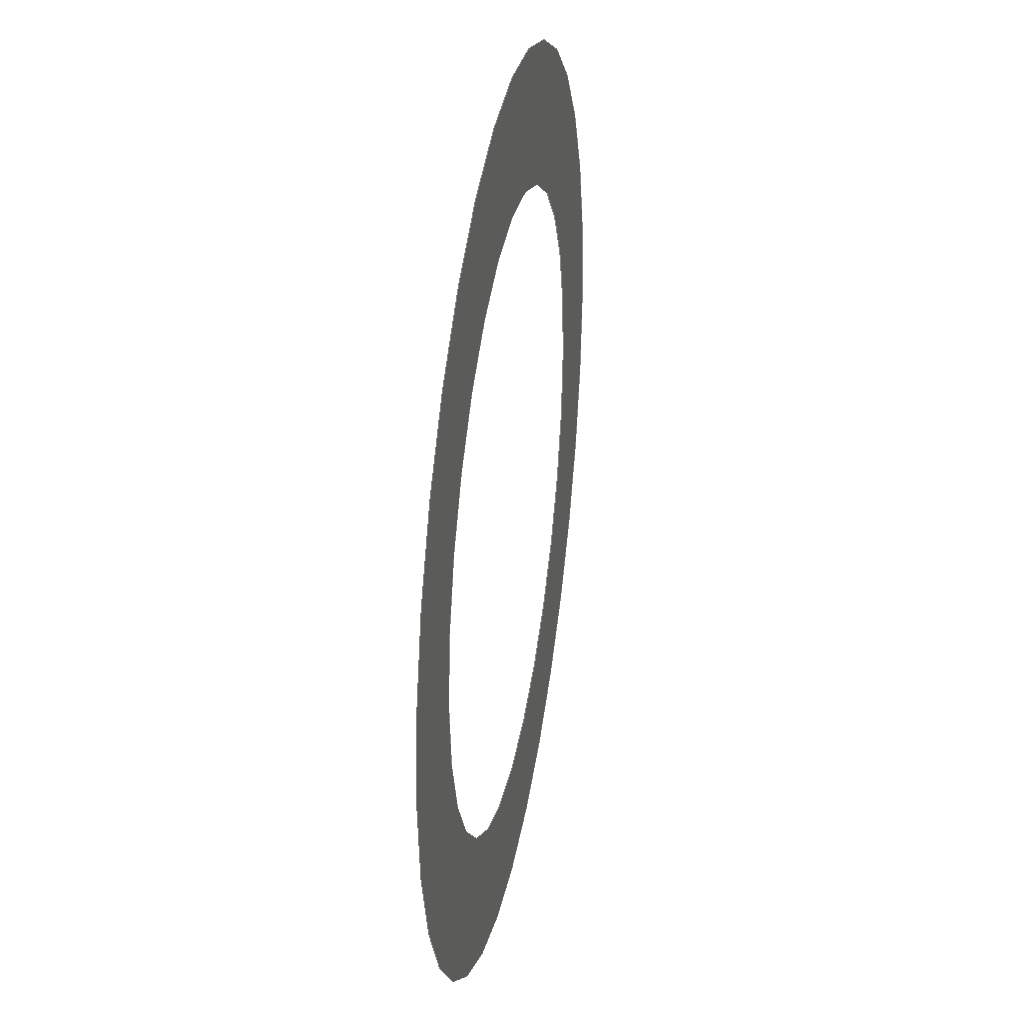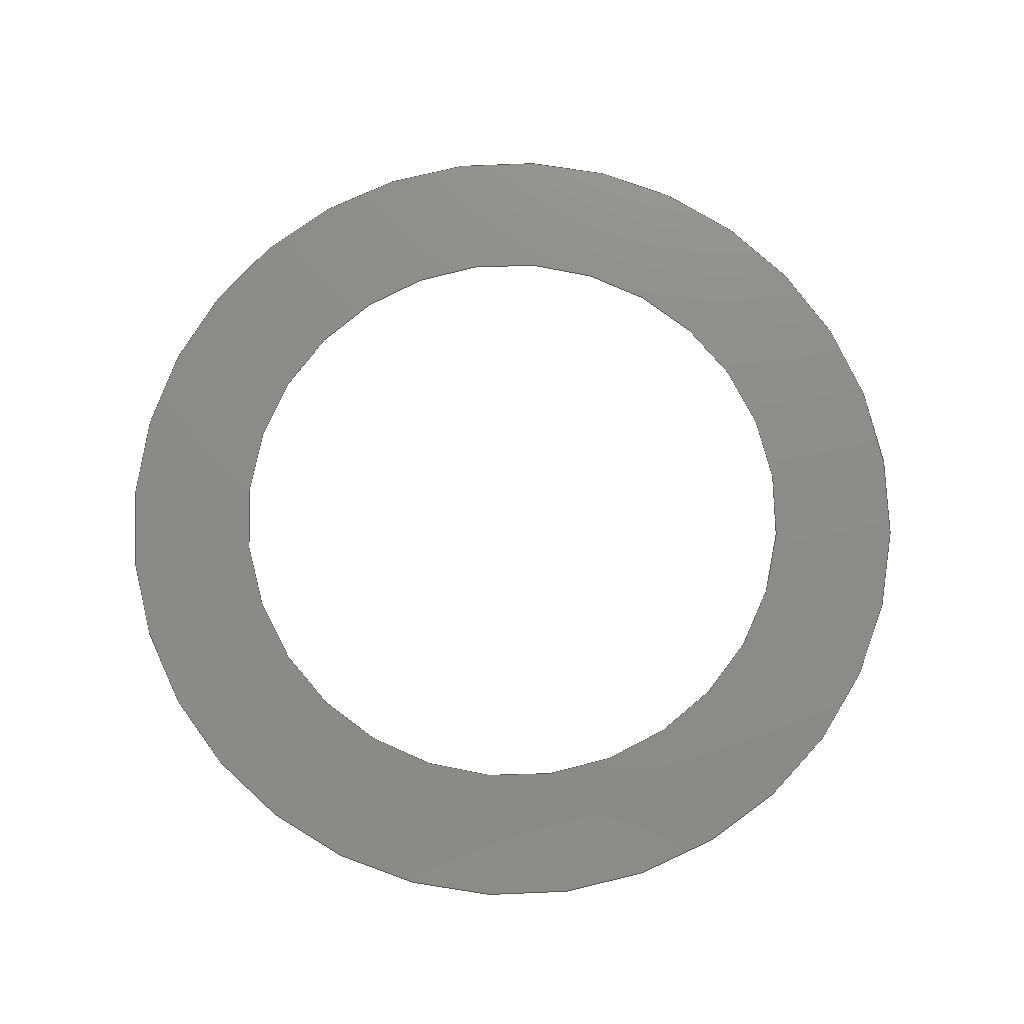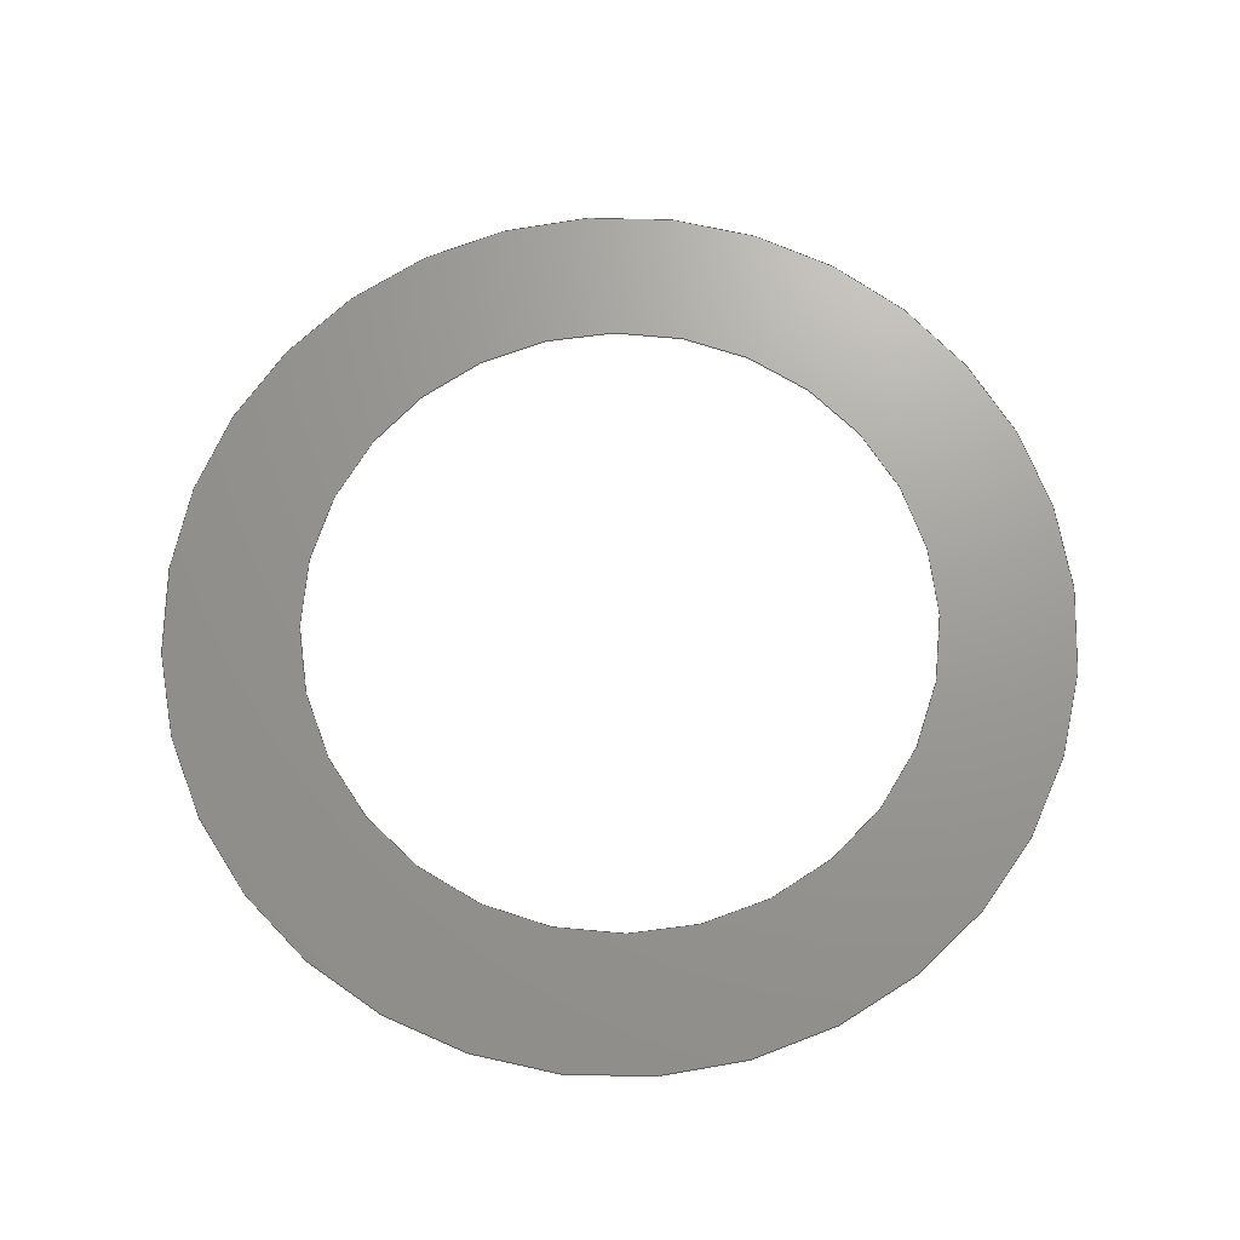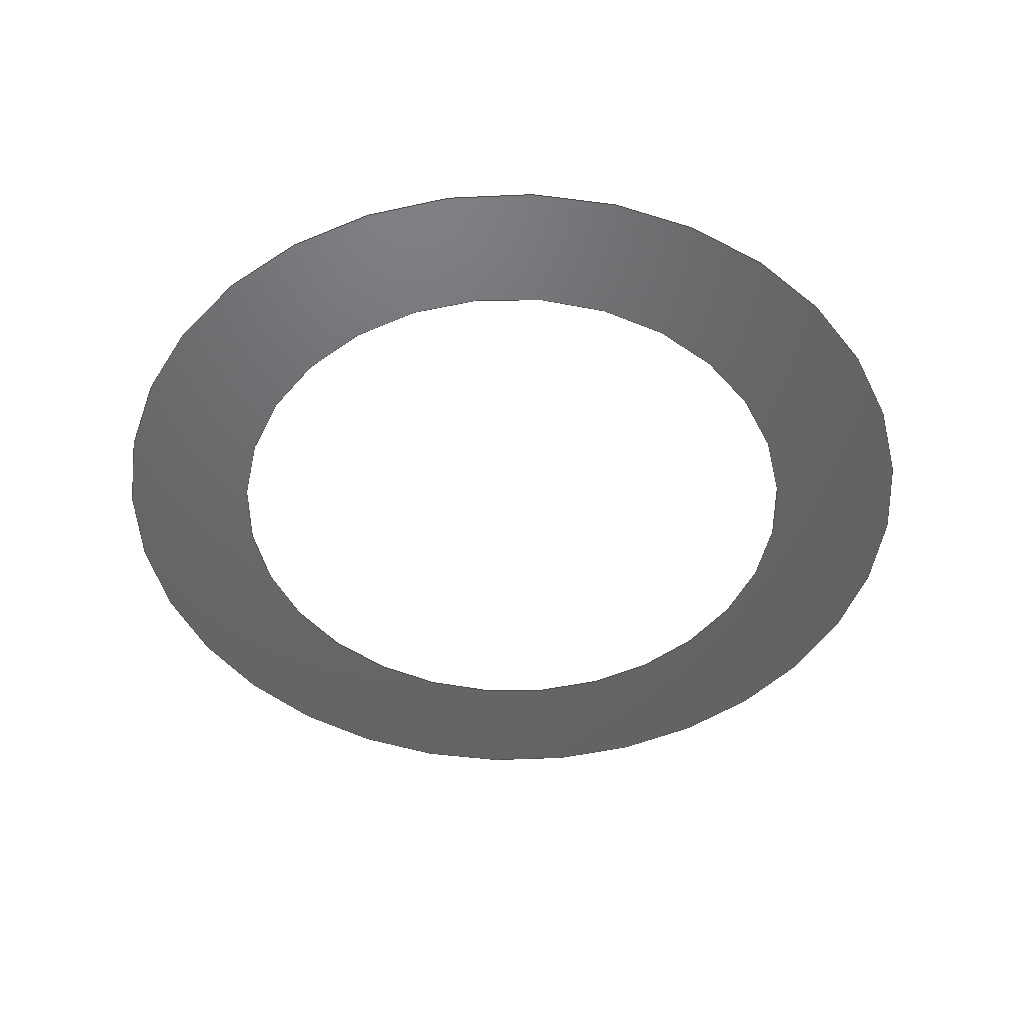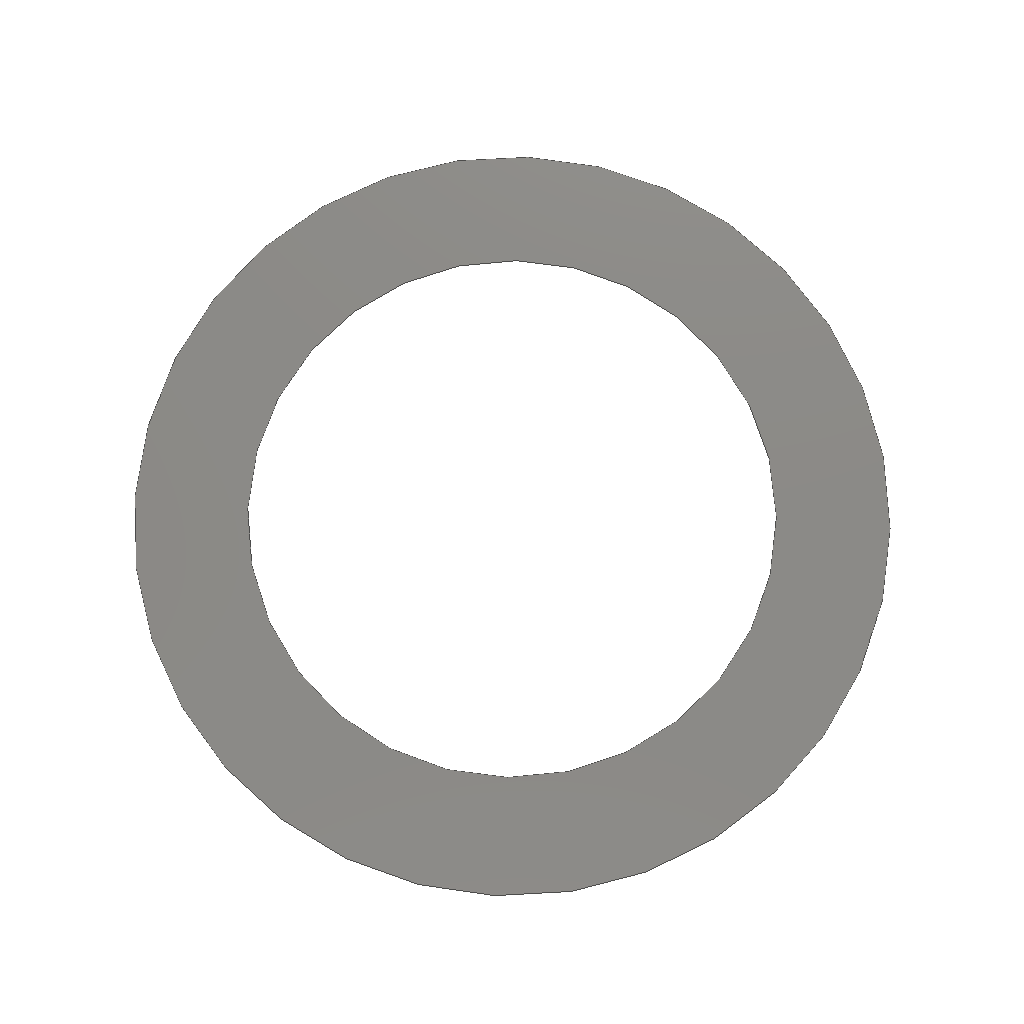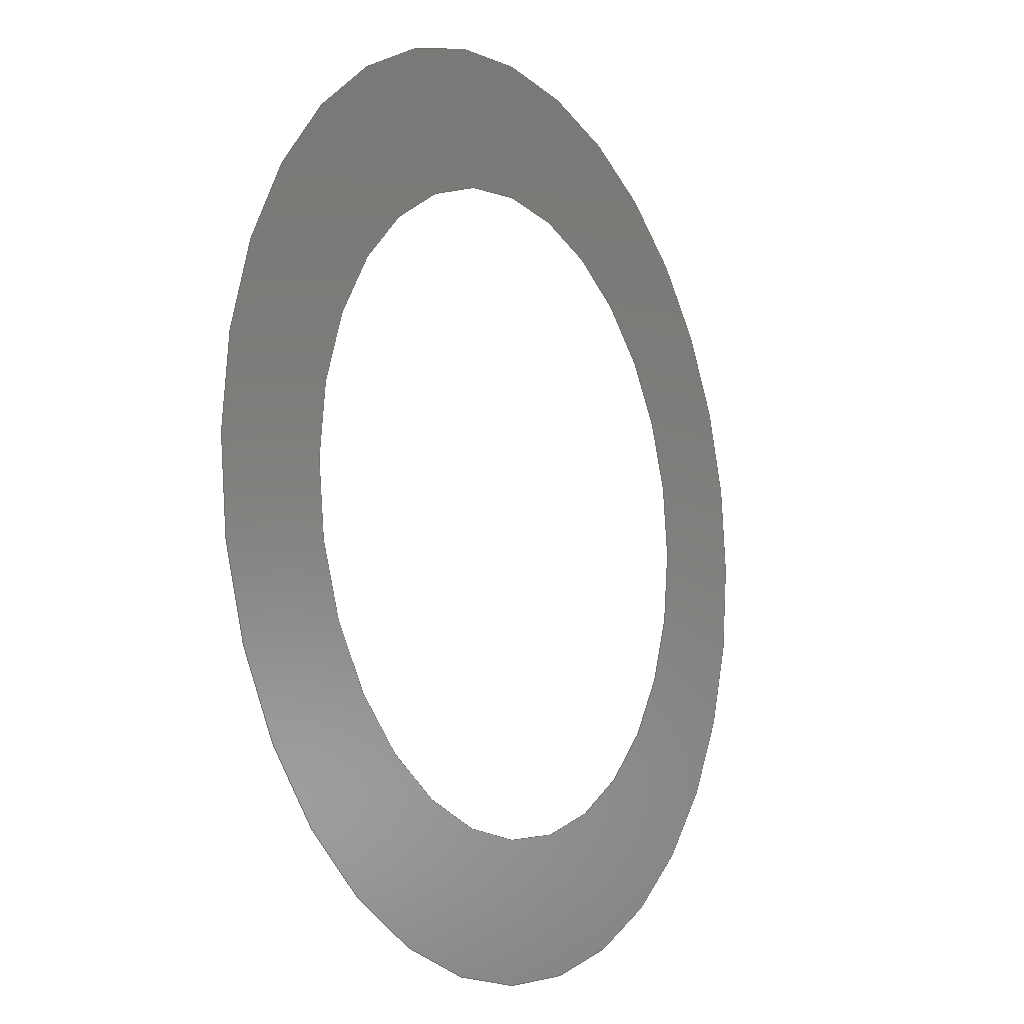
<metadata>
{"format":"step","ext":"step","renderer":"f3d","projection":"perspective","resolution":1024,"background":"white","views":[{"elev":32.9,"azim":100.0,"up":"+Z"},{"elev":75.2,"azim":-8.0,"up":"+Y"},{"elev":69.5,"azim":-26.8,"up":"+Y"},{"elev":-47.5,"azim":-160.2,"up":"+Y"},{"elev":77.6,"azim":103.8,"up":"+Y"},{"elev":-9.9,"azim":121.9,"up":"+Z"}]}
</metadata>
<code>
ISO-10303-21;
DATA;
#1 = CARTESIAN_POINT ( 'NONE',  ( 0, 50, 0 ) ) ;
#2 = LOCAL_TIME ( 16, 27, 52, #103 ) ;
#3 = CARTESIAN_POINT ( 'NONE',  ( 0, 50, 7 ) ) ;
#4 = CARTESIAN_POINT ( 'NONE',  ( 0, 50, 10 ) ) ;
#5 =( NAMED_UNIT ( * ) PLANE_ANGLE_UNIT ( ) SI_UNIT ( $, .RADIAN. ) );
#6 = UNCERTAINTY_MEASURE_WITH_UNIT (LENGTH_MEASURE( 1e-05 ), #63, 'distance_accuracy_value', 'NONE');
#7 = DATE_AND_TIME ( #67, #2 ) ;
#8 = SECURITY_CLASSIFICATION_LEVEL ( 'unclassified' ) ;
#9 = PERSON_AND_ORGANIZATION_ROLE ( 'creator' ) ;
#10 = LOCAL_TIME ( 16, 27, 52, #33 ) ;
#11 = AXIS2_PLACEMENT_3D ( 'NONE', #90, #131, #60 ) ;
#12 = FACE_BOUND ( 'NONE', #49, .T. ) ;
#13 = ORIENTED_EDGE ( 'NONE', *, *, #72, .F. ) ;
#14 = VERTEX_POINT ( 'NONE', #80 ) ;
#15 = MANIFOLD_SURFACE_SHAPE_REPRESENTATION ( 'rotate_plane', ( #58, #94 ), #87 ) ;
#16 = CARTESIAN_POINT ( 'NONE',  ( 8.573e-16, 50, -7 ) ) ;
#17 = APPROVAL_DATE_TIME ( #120, #129 ) ;
#18 = APPROVAL_ROLE ( '' ) ;
#19 = APPLICATION_PROTOCOL_DEFINITION ( 'international standard', 'config_control_design', 1994, #42 ) ;
#20 = PERSON_AND_ORGANIZATION ( #23, #79 ) ;
#21 = CALENDAR_DATE ( 2023, 21, 8 ) ;
#22 = PRODUCT_DEFINITION_SHAPE ( 'NONE', 'NONE',  #69 ) ;
#23 = PERSON ( 'UNSPECIFIED', 'UNSPECIFIED', 'UNSPECIFIED', ('UNSPECIFIED'), ('UNSPECIFIED'), ('UNSPECIFIED') ) ;
#24 = DIRECTION ( 'NONE',  ( 0, 0, 1 ) ) ;
#25 = AXIS2_PLACEMENT_3D ( 'NONE', #118, #76, #59 ) ;
#26 = CIRCLE ( 'NONE', #25, 10 ) ;
#27 =( NAMED_UNIT ( * ) SI_UNIT ( $, .STERADIAN. ) SOLID_ANGLE_UNIT ( ) );
#28 = DATE_AND_TIME ( #114, #68 ) ;
#29 = PRODUCT_RELATED_PRODUCT_CATEGORY ( 'detail', '', ( #61 ) ) ;
#30 = APPROVAL_PERSON_ORGANIZATION ( #20, #46, #32 ) ;
#31 = APPLICATION_PROTOCOL_DEFINITION ( 'international standard', 'config_control_design', 1994, #77 ) ;
#32 = APPROVAL_ROLE ( '' ) ;
#33 = COORDINATED_UNIVERSAL_TIME_OFFSET ( 9, 0, .AHEAD. ) ;
#34 = CC_DESIGN_PERSON_AND_ORGANIZATION_ASSIGNMENT ( #73, #111, ( #69 ) ) ;
#35 = VERTEX_POINT ( 'NONE', #3 ) ;
#36 = APPROVAL ( #95, 'UNSPECIFIED' ) ;
#37 = PRODUCT_DEFINITION_FORMATION_WITH_SPECIFIED_SOURCE ( 'ANY', '', #61, .NOT_KNOWN. ) ;
#38 = ORIENTED_EDGE ( 'NONE', *, *, #122, .T. ) ;
#39 = CC_DESIGN_SECURITY_CLASSIFICATION ( #98, ( #37 ) ) ;
#40 = DATE_AND_TIME ( #21, #96 ) ;
#41 = MECHANICAL_CONTEXT ( 'NONE', #42, 'mechanical' ) ;
#42 = APPLICATION_CONTEXT ( 'configuration controlled 3d designs of mechanical parts and assemblies' ) ;
#43 = DIRECTION ( 'NONE',  ( 0, 0, 1 ) ) ;
#44 = APPROVAL_STATUS ( 'not_yet_approved' ) ;
#45 = CC_DESIGN_DATE_AND_TIME_ASSIGNMENT ( #40, #74, ( #98 ) ) ;
#46 = APPROVAL ( #82, 'UNSPECIFIED' ) ;
#47 = PLANE ( 'NONE',  #11 ) ;
#48 = CC_DESIGN_APPROVAL ( #129, ( #98 ) ) ;
#49 = EDGE_LOOP ( 'NONE', ( #13, #119 ) ) ;
#50 = FACE_OUTER_BOUND ( 'NONE', #70, .T. ) ;
#51 = CALENDAR_DATE ( 2023, 21, 8 ) ;
#52 = PERSON_AND_ORGANIZATION ( #23, #79 ) ;
#53 = APPROVAL_DATE_TIME ( #28, #46 ) ;
#54 = EDGE_CURVE ( 'NONE', #89, #35, #99, .T. ) ;
#55 = PERSON_AND_ORGANIZATION ( #23, #79 ) ;
#56 = APPROVAL_PERSON_ORGANIZATION ( #134, #129, #126 ) ;
#57 = CC_DESIGN_PERSON_AND_ORGANIZATION_ASSIGNMENT ( #84, #132, ( #98 ) ) ;
#58 = SHELL_BASED_SURFACE_MODEL ( 'NONE', ( #117 ) );
#59 = DIRECTION ( 'NONE',  ( 0, 0, 1 ) ) ;
#60 = DIRECTION ( 'NONE',  ( 0, -0, 1 ) ) ;
#61 = PRODUCT ( 'rotate_plane', 'rotate_plane', '', ( #41 ) ) ;
#62 = DIRECTION ( 'NONE',  ( 0, 1, 0 ) ) ;
#63 =( LENGTH_UNIT ( ) NAMED_UNIT ( * ) SI_UNIT ( .MILLI., .METRE. ) );
#64 = CIRCLE ( 'NONE', #113, 7 ) ;
#65 = APPROVAL_DATE_TIME ( #93, #36 ) ;
#66 = DIRECTION ( 'NONE',  ( 1, 0, 0 ) ) ;
#67 = CALENDAR_DATE ( 2023, 21, 8 ) ;
#68 = LOCAL_TIME ( 16, 27, 52, #121 ) ;
#69 = PRODUCT_DEFINITION ( 'UNKNOWN', '', #37, #124 ) ;
#70 = EDGE_LOOP ( 'NONE', ( #109, #38 ) ) ;
#71 = DIRECTION ( 'NONE',  ( 0, 1, 0 ) ) ;
#72 = EDGE_CURVE ( 'NONE', #35, #89, #64, .T. ) ;
#73 = PERSON_AND_ORGANIZATION ( #23, #79 ) ;
#74 = DATE_TIME_ROLE ( 'classification_date' ) ;
#75 = CARTESIAN_POINT ( 'NONE',  ( 0, 0, 0 ) ) ;
#76 = DIRECTION ( 'NONE',  ( 0, 1, 0 ) ) ;
#77 = APPLICATION_CONTEXT ( 'configuration controlled 3d designs of mechanical parts and assemblies' ) ;
#78 = CC_DESIGN_PERSON_AND_ORGANIZATION_ASSIGNMENT ( #55, #110, ( #37 ) ) ;
#79 = ORGANIZATION ( 'UNSPECIFIED', 'UNSPECIFIED', '' ) ;
#80 = CARTESIAN_POINT ( 'NONE',  ( 1.225e-15, 50, -10 ) ) ;
#81 = CALENDAR_DATE ( 2023, 21, 8 ) ;
#82 = APPROVAL_STATUS ( 'not_yet_approved' ) ;
#83 = CC_DESIGN_APPROVAL ( #36, ( #37 ) ) ;
#84 = PERSON_AND_ORGANIZATION ( #23, #79 ) ;
#85 = AXIS2_PLACEMENT_3D ( 'NONE', #1, #62, #24 ) ;
#86 = CARTESIAN_POINT ( 'NONE',  ( 0, 50, 0 ) ) ;
#87 =( GEOMETRIC_REPRESENTATION_CONTEXT ( 3 ) GLOBAL_UNCERTAINTY_ASSIGNED_CONTEXT ( ( #6 ) ) GLOBAL_UNIT_ASSIGNED_CONTEXT ( ( #63, #5, #27 ) ) REPRESENTATION_CONTEXT ( 'NONE', 'WORKASPACE' ) );
#88 = DIRECTION ( 'NONE',  ( 0, 0, 1 ) ) ;
#89 = VERTEX_POINT ( 'NONE', #16 ) ;
#90 = CARTESIAN_POINT ( 'NONE',  ( 0, 50, 0 ) ) ;
#91 = PERSON_AND_ORGANIZATION_ROLE ( 'design_owner' ) ;
#92 = CC_DESIGN_PERSON_AND_ORGANIZATION_ASSIGNMENT ( #102, #9, ( #37 ) ) ;
#93 = DATE_AND_TIME ( #51, #127 ) ;
#94 = AXIS2_PLACEMENT_3D ( 'NONE', #75, #43, #66 ) ;
#95 = APPROVAL_STATUS ( 'not_yet_approved' ) ;
#96 = LOCAL_TIME ( 16, 27, 52, #125 ) ;
#97 = SHAPE_DEFINITION_REPRESENTATION ( #22, #15 ) ;
#98 = SECURITY_CLASSIFICATION ( '', '', #8 ) ;
#99 = CIRCLE ( 'NONE', #85, 7 ) ;
#100 = VERTEX_POINT ( 'NONE', #4 ) ;
#101 = CC_DESIGN_PERSON_AND_ORGANIZATION_ASSIGNMENT ( #123, #91, ( #61 ) ) ;
#102 = PERSON_AND_ORGANIZATION ( #23, #79 ) ;
#103 = COORDINATED_UNIVERSAL_TIME_OFFSET ( 9, 0, .AHEAD. ) ;
#104 = CIRCLE ( 'NONE', #135, 10 ) ;
#105 = DIRECTION ( 'NONE',  ( 0, 0, 1 ) ) ;
#106 = COORDINATED_UNIVERSAL_TIME_OFFSET ( 9, 0, .AHEAD. ) ;
#107 = APPROVAL_PERSON_ORGANIZATION ( #52, #36, #18 ) ;
#108 = CC_DESIGN_DATE_AND_TIME_ASSIGNMENT ( #7, #133, ( #69 ) ) ;
#109 = ORIENTED_EDGE ( 'NONE', *, *, #128, .T. ) ;
#110 = PERSON_AND_ORGANIZATION_ROLE ( 'design_supplier' ) ;
#111 = PERSON_AND_ORGANIZATION_ROLE ( 'creator' ) ;
#112 = ADVANCED_FACE ( 'NONE', ( #12, #50 ), #47, .T. ) ;
#113 = AXIS2_PLACEMENT_3D ( 'NONE', #116, #71, #88 ) ;
#114 = CALENDAR_DATE ( 2023, 21, 8 ) ;
#115 = CC_DESIGN_APPROVAL ( #46, ( #69 ) ) ;
#116 = CARTESIAN_POINT ( 'NONE',  ( 0, 50, 0 ) ) ;
#117 = OPEN_SHELL ( 'NONE', ( #112 ) ) ;
#118 = CARTESIAN_POINT ( 'NONE',  ( 0, 50, 0 ) ) ;
#119 = ORIENTED_EDGE ( 'NONE', *, *, #54, .F. ) ;
#120 = DATE_AND_TIME ( #81, #10 ) ;
#121 = COORDINATED_UNIVERSAL_TIME_OFFSET ( 9, 0, .AHEAD. ) ;
#122 = EDGE_CURVE ( 'NONE', #14, #100, #26, .T. ) ;
#123 = PERSON_AND_ORGANIZATION ( #23, #79 ) ;
#124 = DESIGN_CONTEXT ( 'detailed design', #77, 'design' ) ;
#125 = COORDINATED_UNIVERSAL_TIME_OFFSET ( 9, 0, .AHEAD. ) ;
#126 = APPROVAL_ROLE ( '' ) ;
#127 = LOCAL_TIME ( 16, 27, 52, #106 ) ;
#128 = EDGE_CURVE ( 'NONE', #100, #14, #104, .T. ) ;
#129 = APPROVAL ( #44, 'UNSPECIFIED' ) ;
#130 = DIRECTION ( 'NONE',  ( 0, 1, 0 ) ) ;
#131 = DIRECTION ( 'NONE',  ( 0, 1, 0 ) ) ;
#132 = PERSON_AND_ORGANIZATION_ROLE ( 'classification_officer' ) ;
#133 = DATE_TIME_ROLE ( 'creation_date' ) ;
#134 = PERSON_AND_ORGANIZATION ( #23, #79 ) ;
#135 = AXIS2_PLACEMENT_3D ( 'NONE', #86, #130, #105 ) ;
ENDSEC;
END-ISO-10303-21;

</code>
